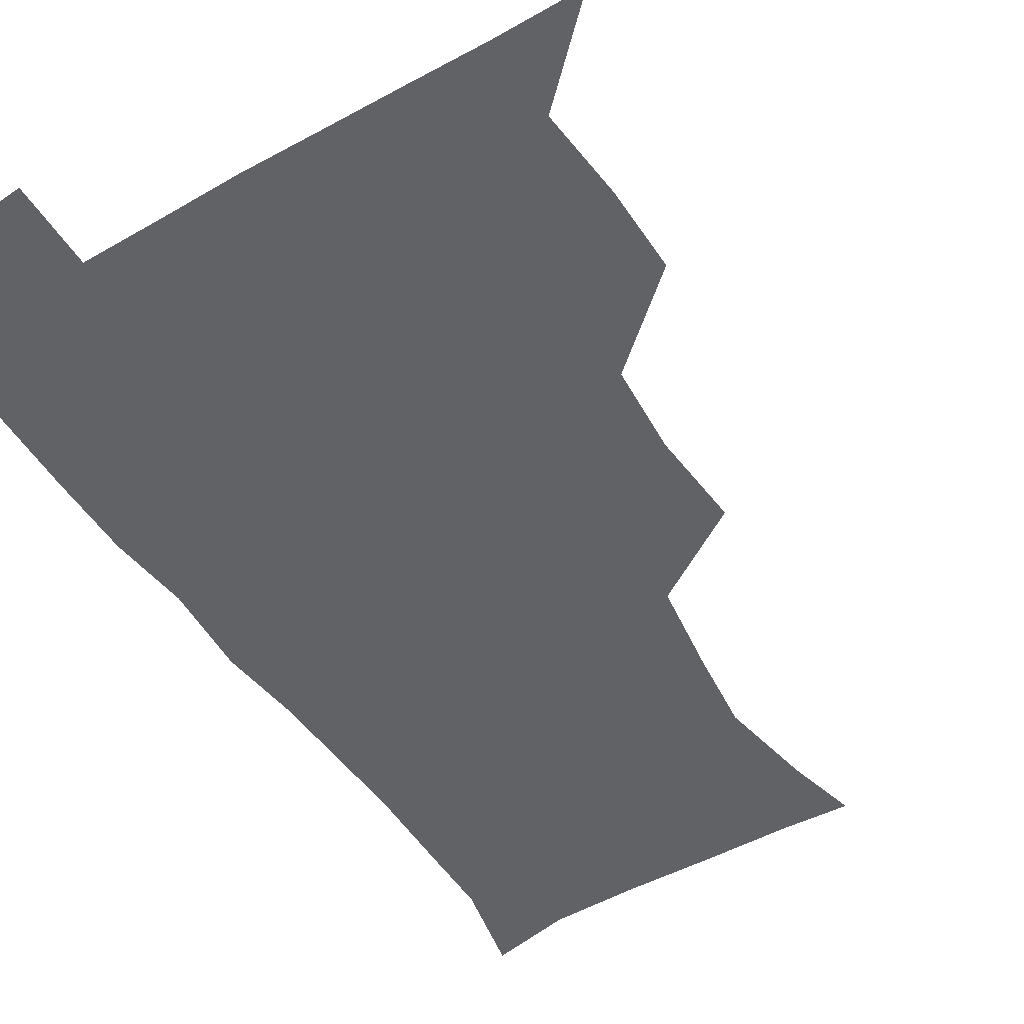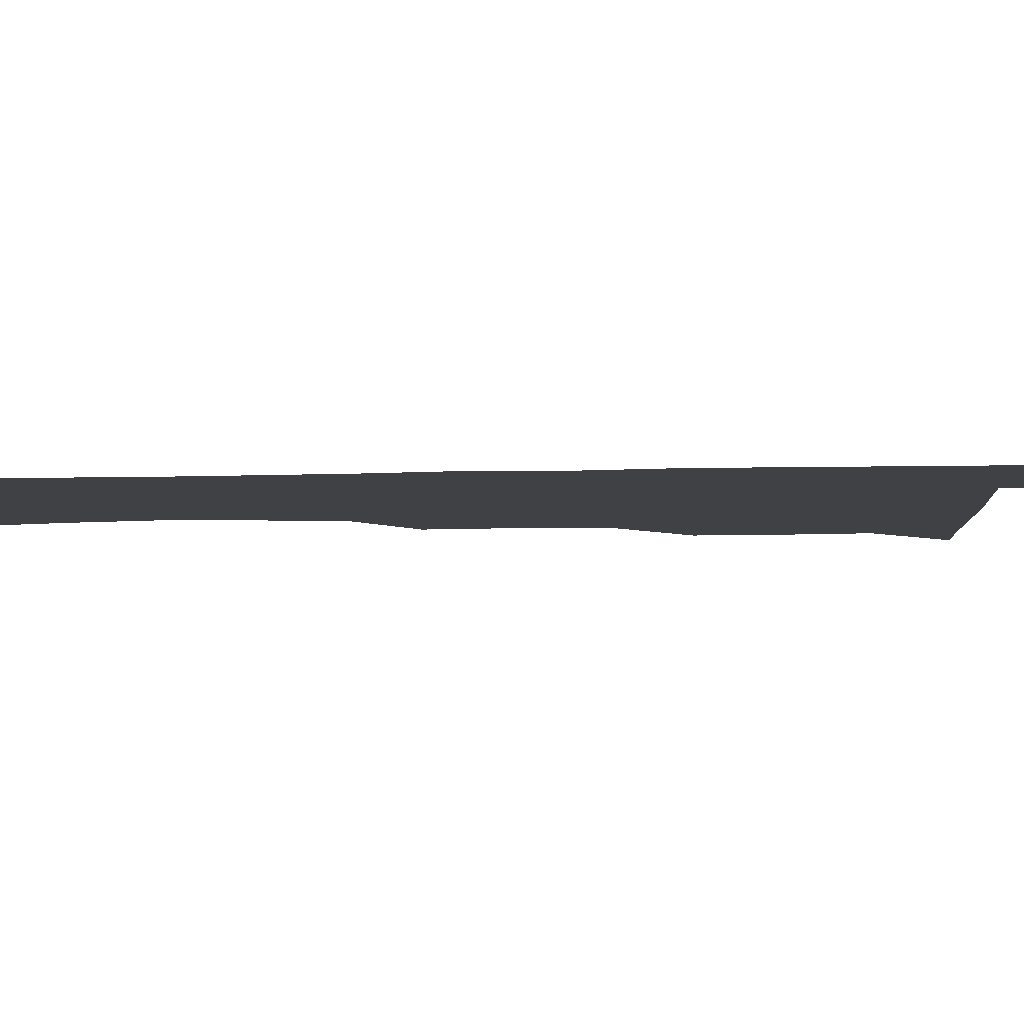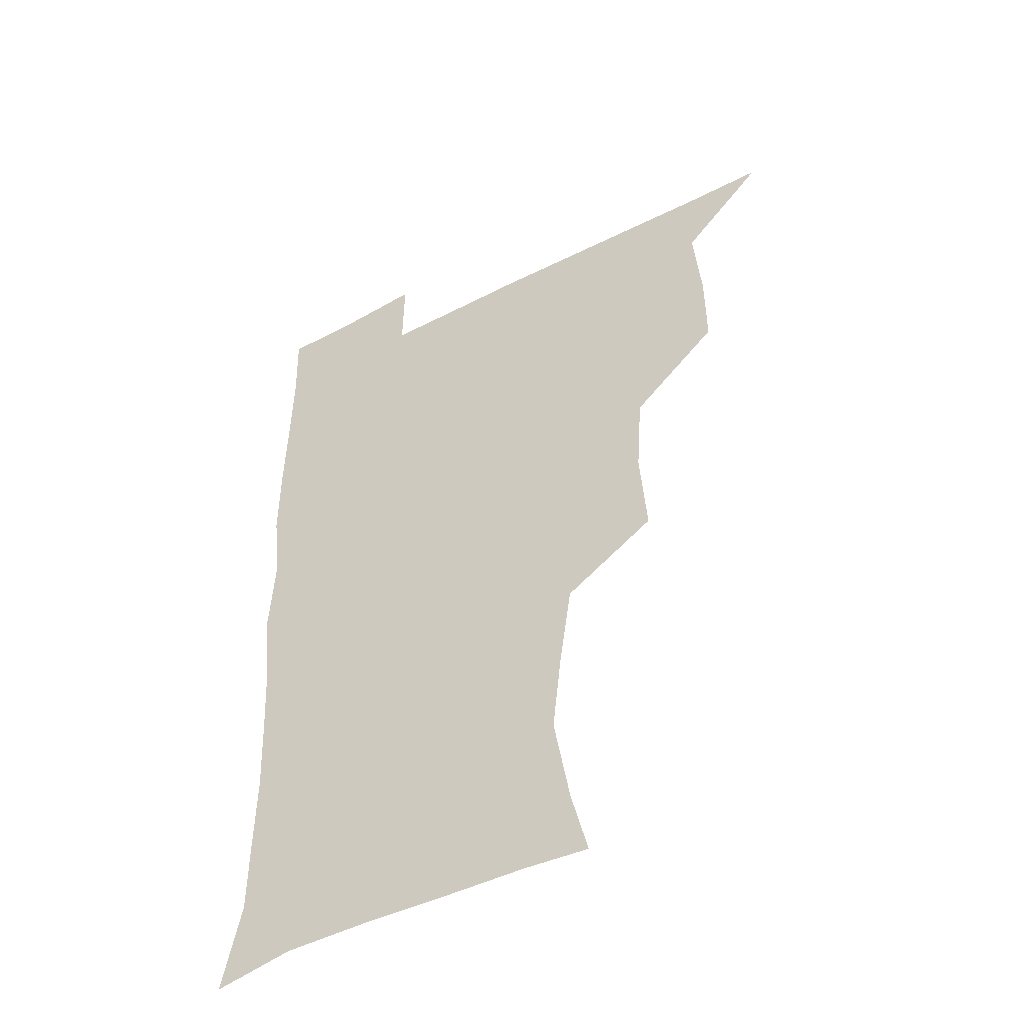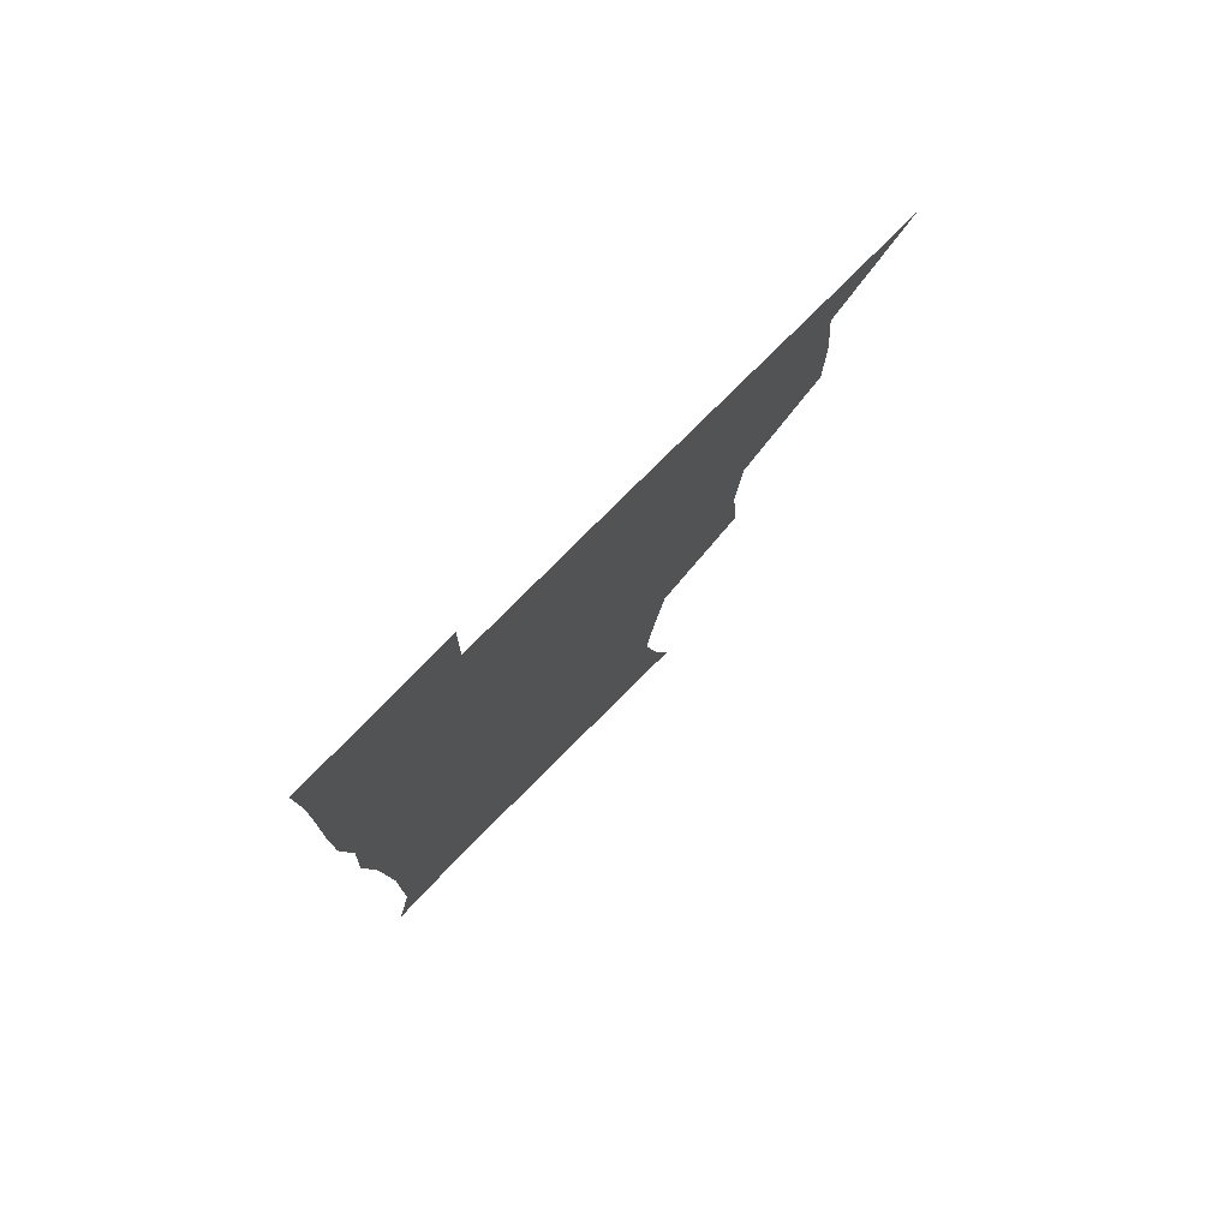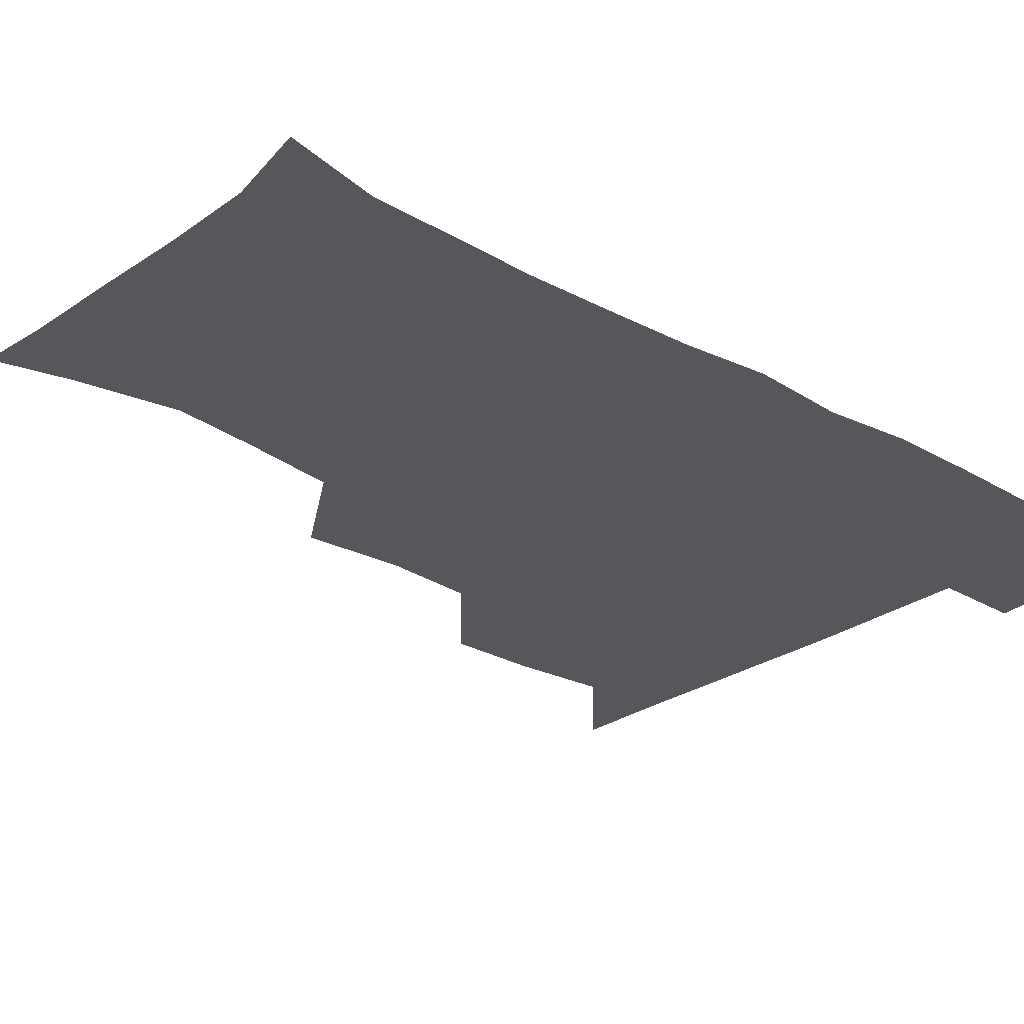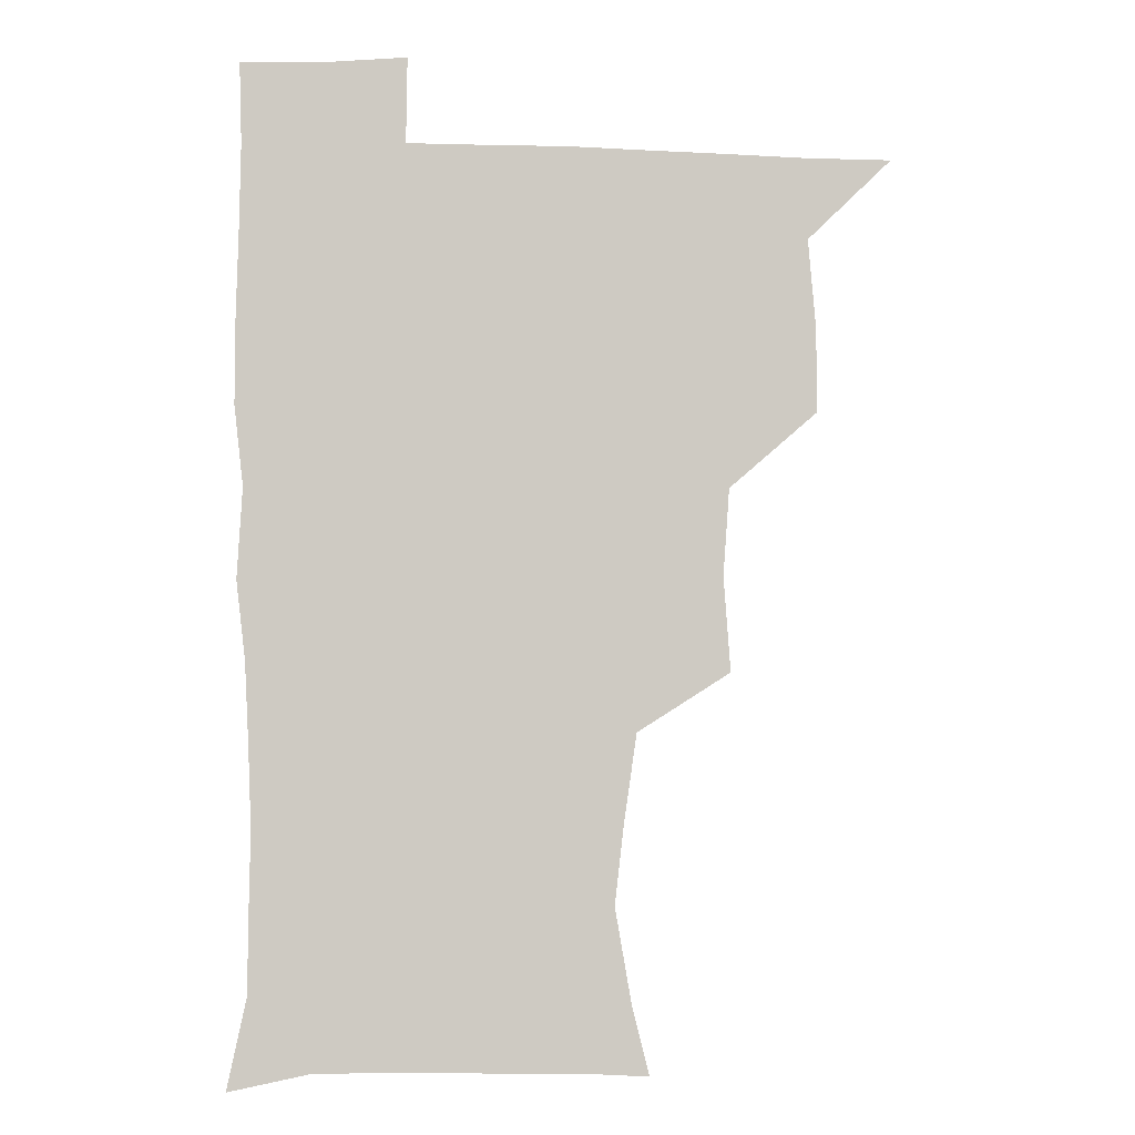
<metadata>
{"format":"obj","ext":"obj","renderer":"f3d","projection":"perspective","resolution":1024,"background":"white","views":[{"elev":-50.7,"azim":-147.9,"up":"+Z"},{"elev":-5.7,"azim":95.4,"up":"+Z"},{"elev":-47.6,"azim":-149.8,"up":"+Y"},{"elev":78.7,"azim":134.9,"up":"+Y"},{"elev":-26.9,"azim":48.0,"up":"+Z"},{"elev":-3.6,"azim":173.6,"up":"+Y"}]}
</metadata>
<code>
v 480.4 509.4 0
v 508.9 414.7 0
v 509.1 446 0
v 512 478.9 0
v 512.9 509.3 0
v 541.6 319 0
v 544.1 354 0
v 541.9 386.3 0
v 541.9 419.6 0
v 544.8 452.4 0
v 544.1 481.2 0
v 542.7 510.1 0
v 571.7 174 0
v 578.2 199.6 0
v 584.3 234.7 0
v 580.9 264.5 0
v 576.1 297.2 0
v 575.6 332.6 0
v 574.3 362.6 0
v 573.7 393.5 0
v 574.5 424.9 0
v 574.4 453.7 0
v 573.2 481.9 0
v 572 510.7 0
v 596.7 175.6 0
v 608.2 216.1 0
v 607 241.3 0
v 605.9 273.9 0
v 604.2 305.1 0
v 603.4 335.9 0
v 602.6 365.1 0
v 602.3 395.1 0
v 603 426.1 0
v 603 454.3 0
v 602.5 482.2 0
v 601.1 511.4 0
v 627.8 176 0
v 632.9 217.3 0
v 633.1 247.7 0
v 632.3 277.7 0
v 631.4 307.9 0
v 630.9 337.7 0
v 630.9 368.5 0
v 630.8 397.2 0
v 630.9 425.9 0
v 631.2 454.7 0
v 631.3 482.4 0
v 631 511.1 0
v 661.5 177 0
v 659.7 215.8 0
v 659.5 245.1 0
v 658.3 277.9 0
v 658 308.3 0
v 658.3 336.9 0
v 658 367.7 0
v 658.3 396.8 0
v 658.8 425.5 0
v 659.1 454.3 0
v 659.8 482.5 0
v 660.5 511 0
v 660 542.6 0
v 692.9 176.9 0
v 686.9 212.7 0
v 685.8 243.2 0
v 685.2 273.8 0
v 685.2 304.1 0
v 685.3 334.5 0
v 686.4 363.4 0
v 687.8 392.2 0
v 687.6 422.9 0
v 687.8 452.6 0
v 688.5 481.9 0
v 689.1 511.2 0
v 690.8 539.9 0
v 722.3 171 0
v 715.1 204.4 0
v 714.9 232.4 0
v 714.3 262.6 0
v 715.4 292.5 0
v 716.8 322.8 0
v 720.1 351.7 0
v 718.1 385 0
v 721.4 414.4 0
v 721.3 445.7 0
v 720.4 477.8 0
v 719.8 509.4 0
v 720.6 539.2 0
f 4 5 1
f 8 9 2
f 2 9 3
f 9 10 3
f 3 10 4
f 10 11 4
f 4 11 5
f 11 12 5
f 17 18 6
f 6 18 7
f 18 19 7
f 7 19 8
f 19 20 8
f 8 20 9
f 20 21 9
f 9 21 10
f 21 22 10
f 10 22 11
f 22 23 11
f 11 23 12
f 23 24 12
f 13 25 14
f 25 26 14
f 14 26 15
f 26 27 15
f 15 27 16
f 27 28 16
f 16 28 17
f 28 29 17
f 17 29 18
f 29 30 18
f 18 30 19
f 30 31 19
f 19 31 20
f 31 32 20
f 20 32 21
f 32 33 21
f 21 33 22
f 33 34 22
f 22 34 23
f 34 35 23
f 23 35 24
f 35 36 24
f 25 37 26
f 37 38 26
f 26 38 27
f 38 39 27
f 27 39 28
f 39 40 28
f 28 40 29
f 40 41 29
f 29 41 30
f 41 42 30
f 30 42 31
f 42 43 31
f 31 43 32
f 43 44 32
f 32 44 33
f 44 45 33
f 33 45 34
f 45 46 34
f 34 46 35
f 46 47 35
f 35 47 36
f 47 48 36
f 37 49 38
f 49 50 38
f 38 50 39
f 50 51 39
f 39 51 40
f 51 52 40
f 40 52 41
f 52 53 41
f 41 53 42
f 53 54 42
f 42 54 43
f 54 55 43
f 43 55 44
f 55 56 44
f 44 56 45
f 56 57 45
f 45 57 46
f 57 58 46
f 46 58 47
f 58 59 47
f 47 59 48
f 59 60 48
f 49 62 50
f 62 63 50
f 50 63 51
f 63 64 51
f 51 64 52
f 64 65 52
f 52 65 53
f 65 66 53
f 53 66 54
f 66 67 54
f 54 67 55
f 67 68 55
f 55 68 56
f 68 69 56
f 56 69 57
f 69 70 57
f 57 70 58
f 70 71 58
f 58 71 59
f 71 72 59
f 59 72 60
f 72 73 60
f 60 73 61
f 73 74 61
f 62 75 63
f 75 76 63
f 63 76 64
f 76 77 64
f 64 77 65
f 77 78 65
f 65 78 66
f 78 79 66
f 66 79 67
f 79 80 67
f 67 80 68
f 80 81 68
f 68 81 69
f 81 82 69
f 69 82 70
f 82 83 70
f 70 83 71
f 83 84 71
f 71 84 72
f 84 85 72
f 72 85 73
f 85 86 73
f 73 86 74
f 86 87 74

</code>
